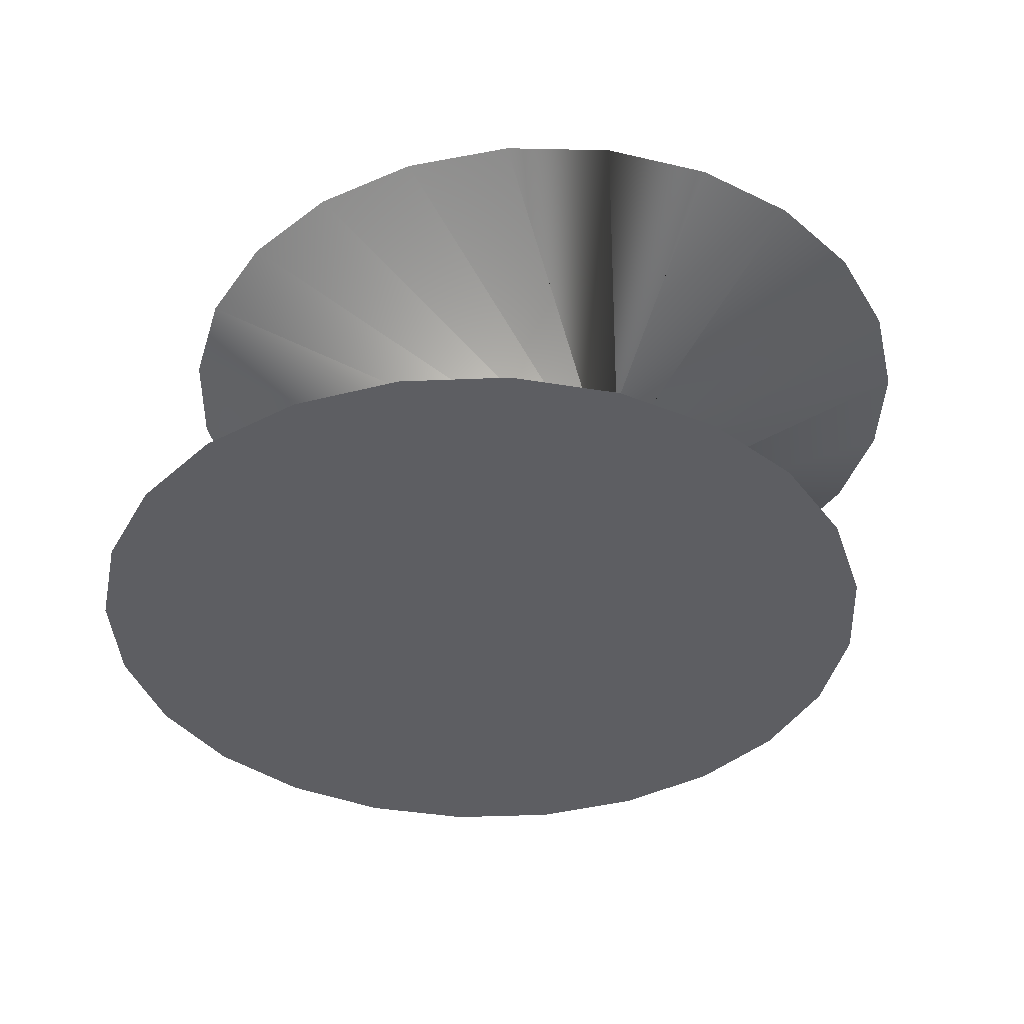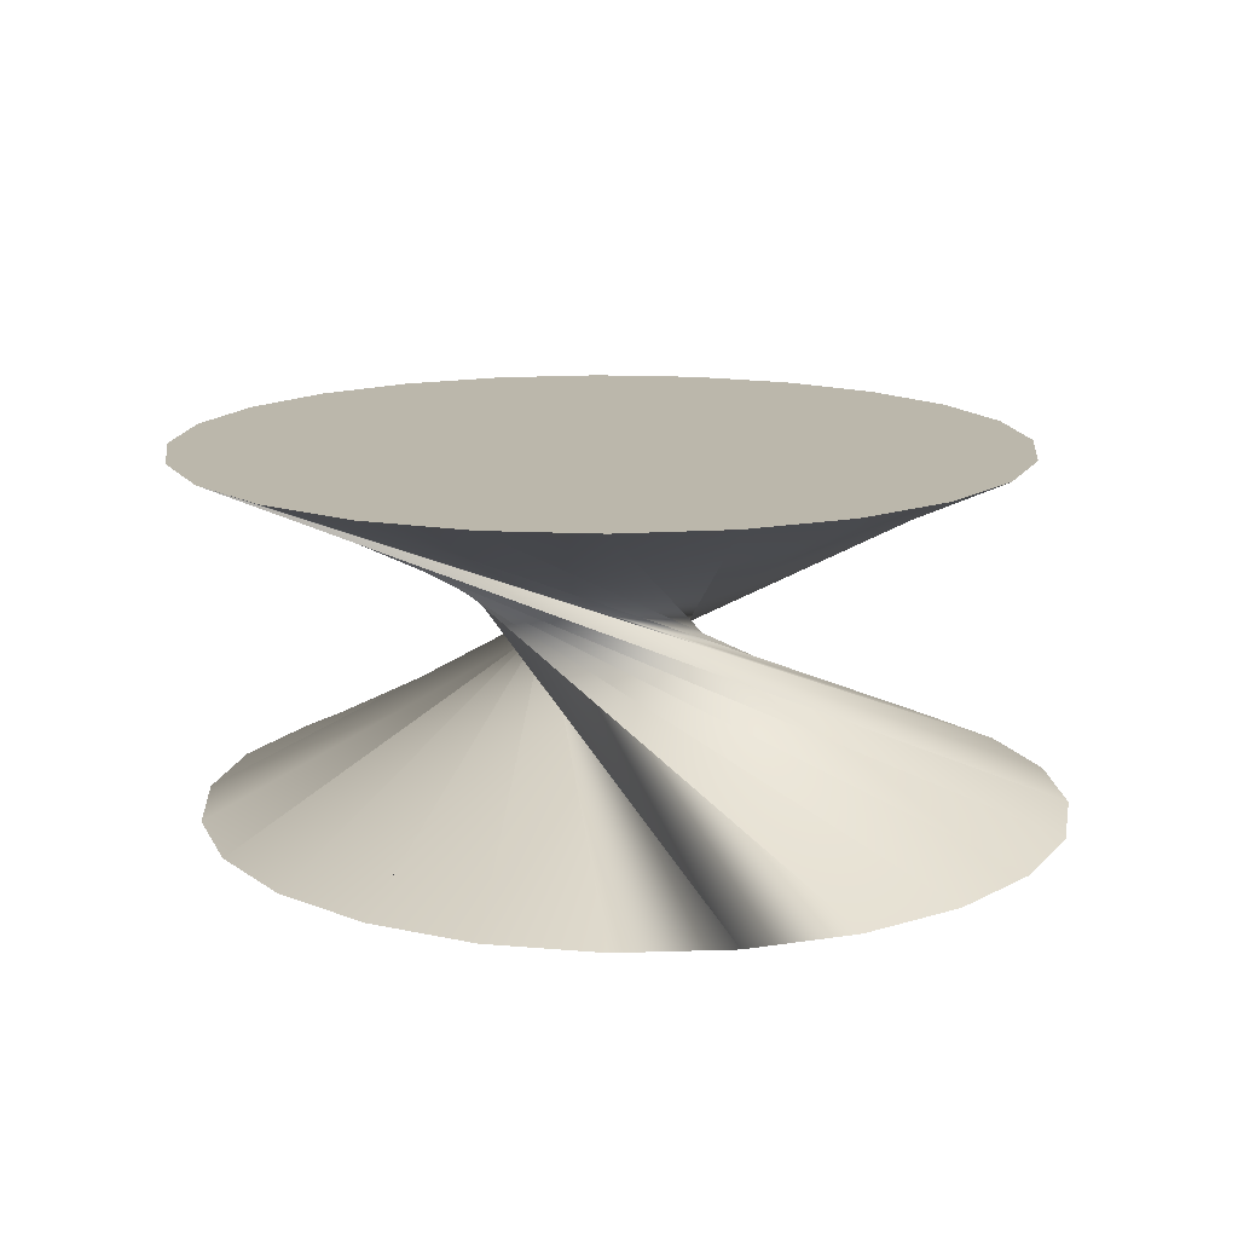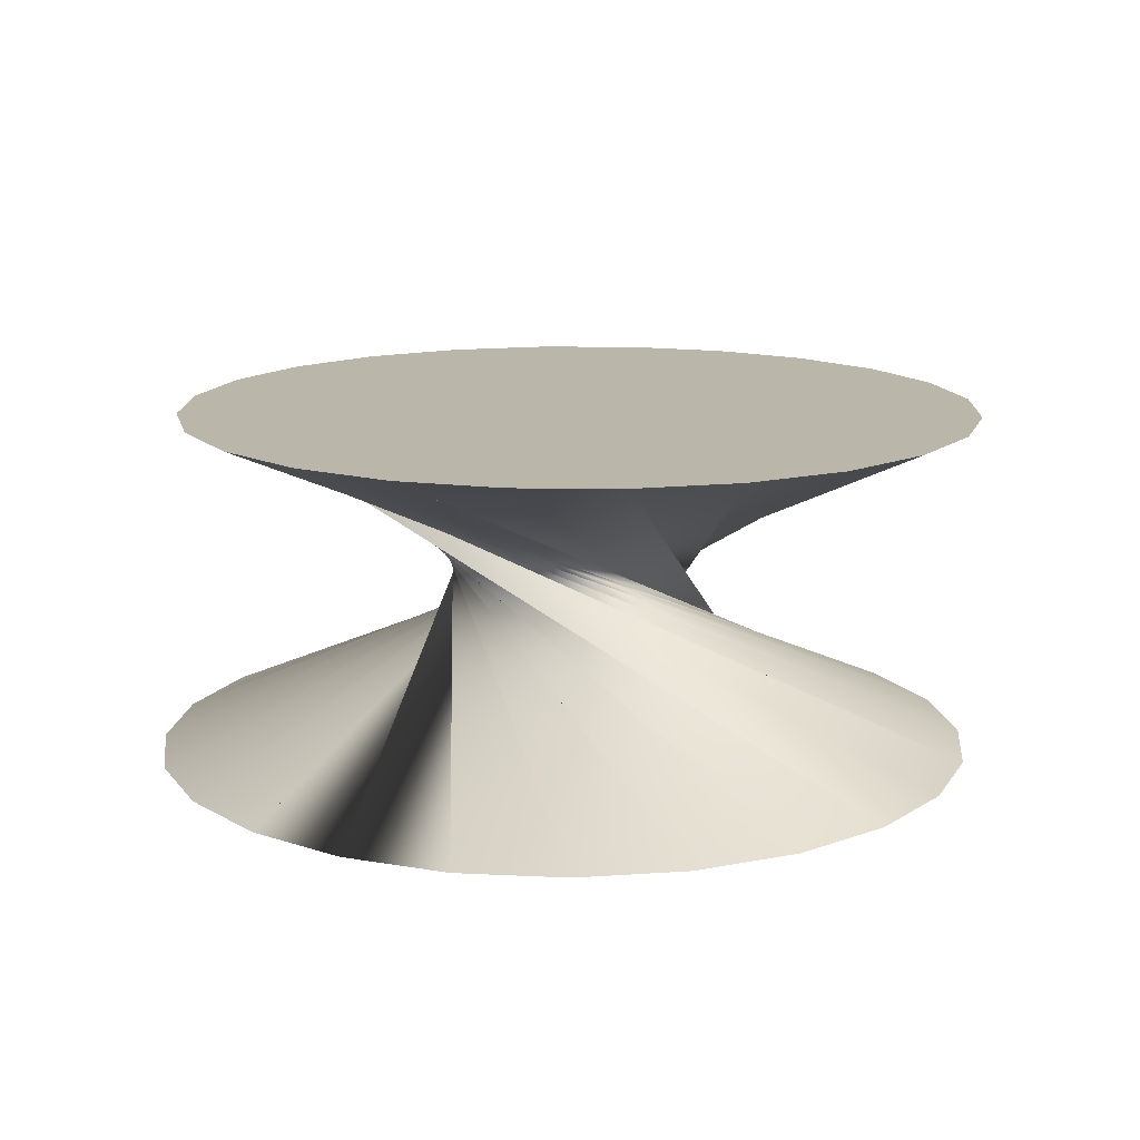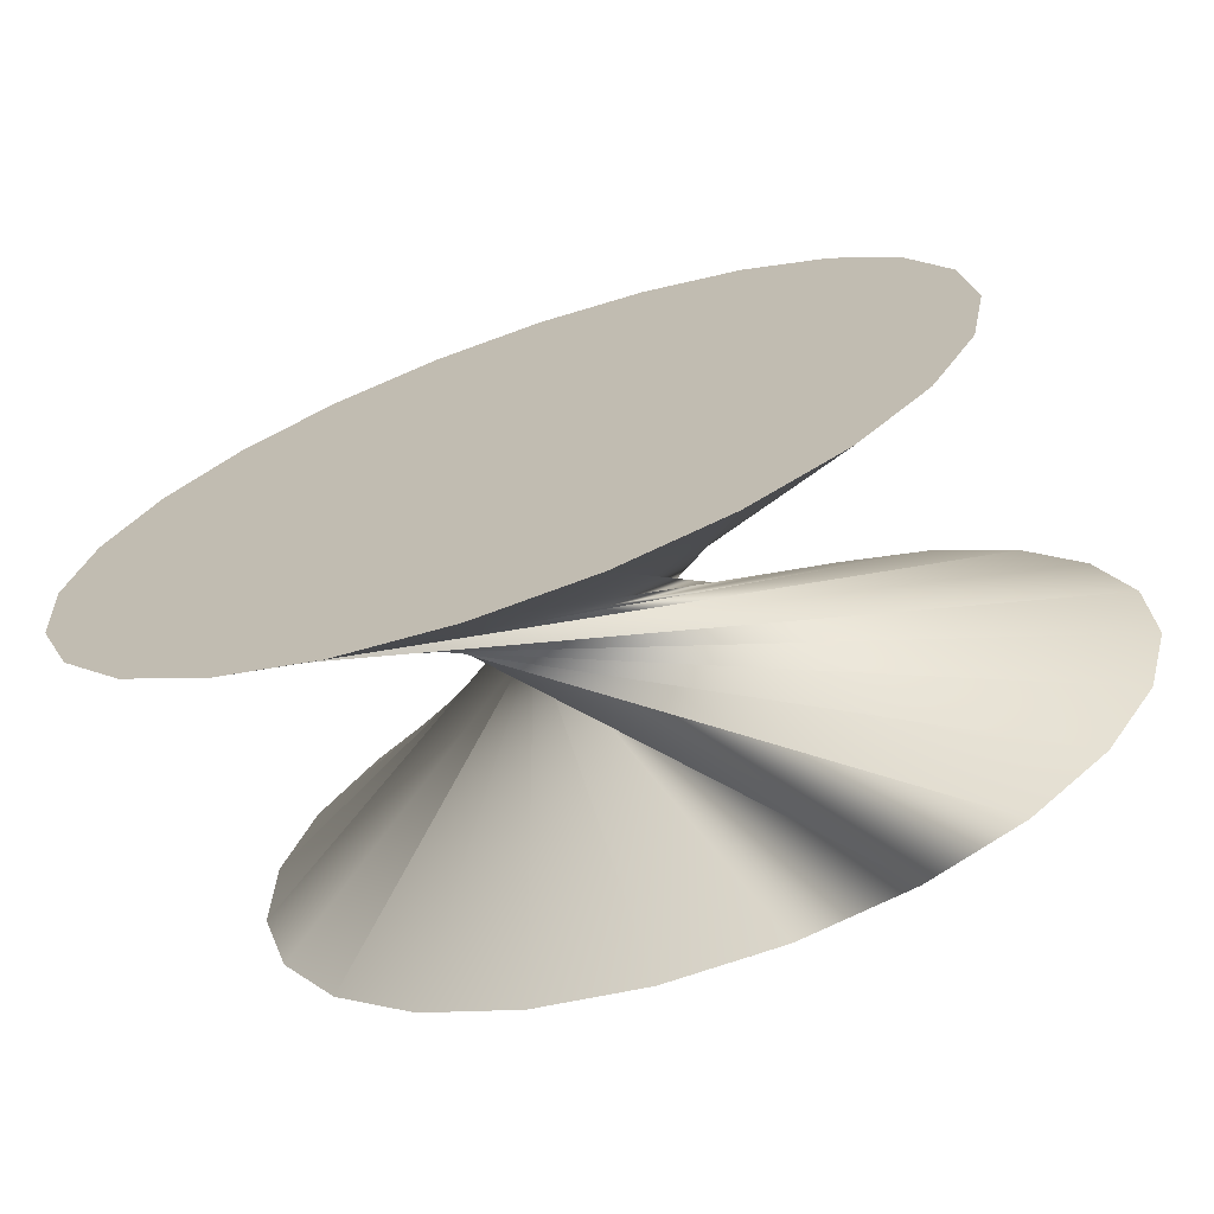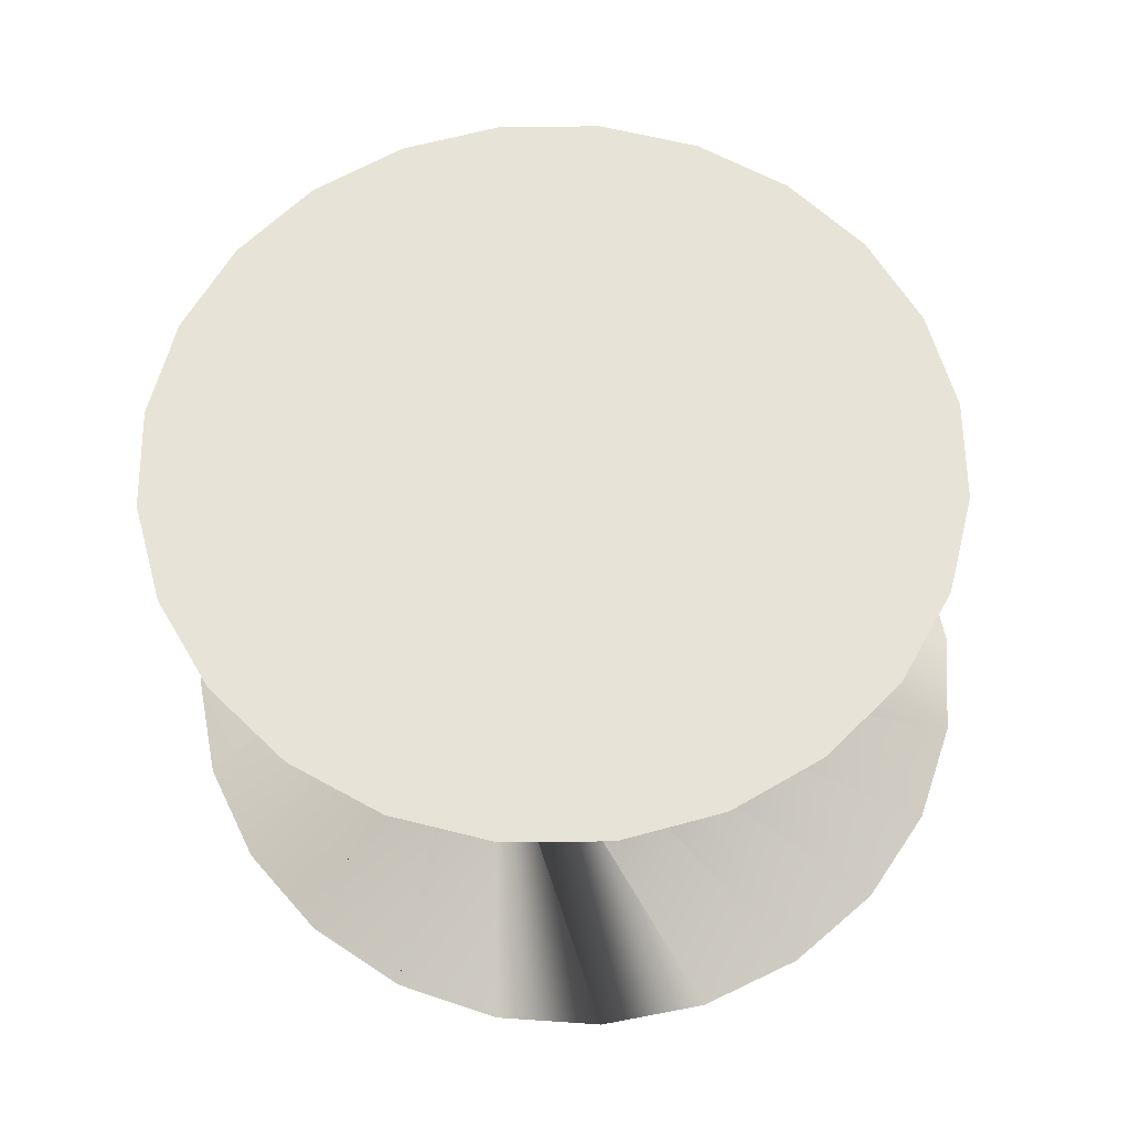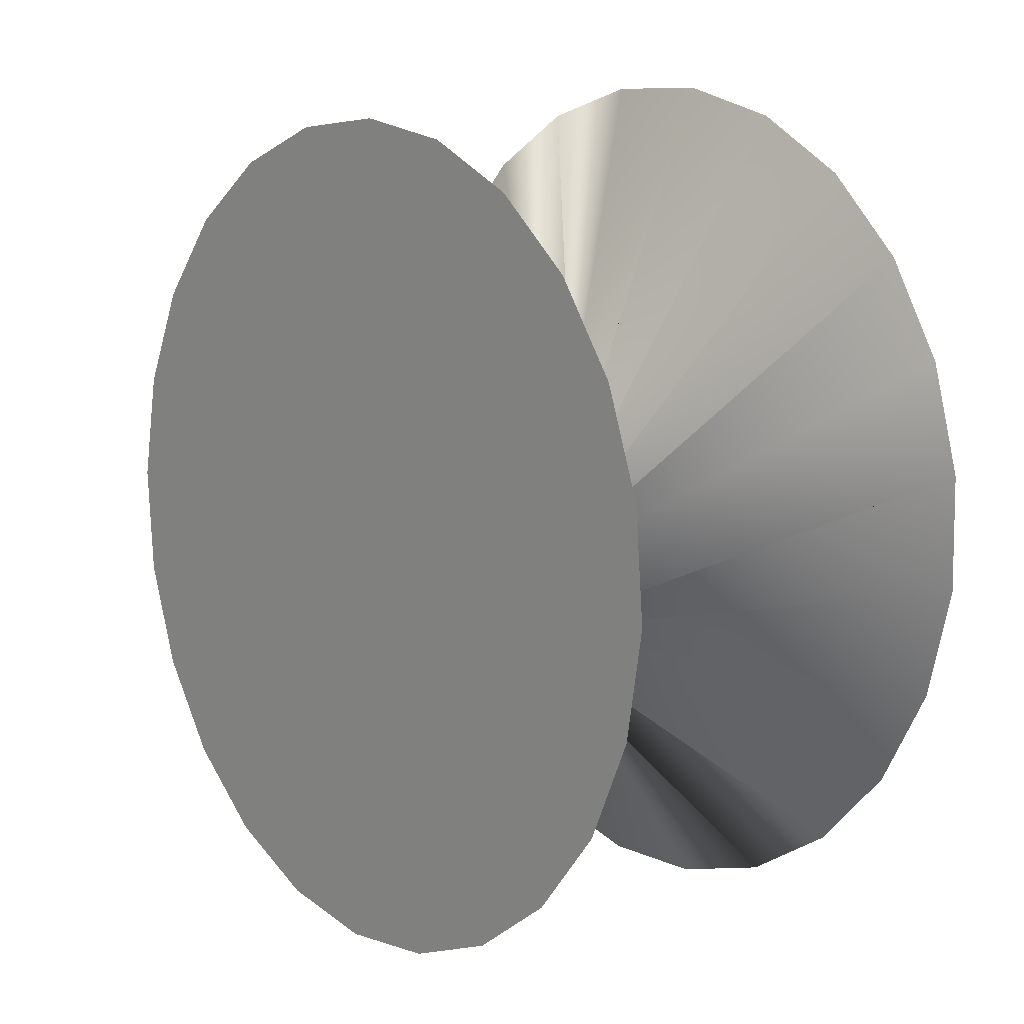
<metadata>
{"format":"obj","ext":"obj","renderer":"f3d","projection":"perspective","resolution":1024,"background":"white","views":[{"elev":-38.5,"azim":-31.8,"up":"+Y"},{"elev":14.2,"azim":-143.9,"up":"+Y"},{"elev":14.0,"azim":-103.6,"up":"+Y"},{"elev":-70.4,"azim":19.2,"up":"+Z"},{"elev":62.1,"azim":-135.9,"up":"+Y"},{"elev":9.6,"azim":50.9,"up":"+Z"}]}
</metadata>
<code>
v -0.09432 -0.1302 0.3037
v 0.07316 -0.1302 0.2959
v -0.01007 -0.1302 0.3108
v -0.1739 -0.1302 0.275
v 0.1497 -0.1302 0.26
v -0.2432 -0.1302 0.2266
v -0.01583 0.1302 -0.3086
v 0.06872 0.1302 -0.3082
v -0.0976 0.1302 -0.2871
v 0.1503 0.1302 -0.286
v -0.171 0.1302 -0.2451
v 0.2143 -0.1302 0.2055
v 0.2233 0.1302 -0.2434
v -0.2978 -0.1302 0.162
v -0.2311 0.1302 -0.1856
v 0.2626 -0.1302 0.1361
v 0.2829 0.1302 -0.1833
v -0.3337 -0.1302 0.08547
v -0.2737 0.1302 -0.1125
v 0.2914 -0.1302 0.05658
v 0.3248 0.1302 -0.1099
v -0.2959 0.1302 -0.03097
v -0.3486 -0.1302 0.002238
v 0.3463 0.1302 -0.02814
v -0.2963 0.1302 0.05358
v 0.2985 -0.1302 -0.02767
v 0.346 0.1302 0.05641
v -0.3414 -0.1302 -0.08201
v -0.2748 0.1302 0.1353
v 0.2836 -0.1302 -0.1109
v 0.3237 0.1302 0.138
v -0.3127 -0.1302 -0.1615
v -0.2328 0.1302 0.2088
v 0.2477 -0.1302 -0.1874
v -0.2644 -0.1302 -0.2309
v 0.2811 0.1302 0.211
v 0.1932 -0.1302 -0.2521
v -0.1733 0.1302 0.2688
v -0.1998 -0.1302 -0.2854
v 0.2211 0.1302 0.2705
v 0.1238 -0.1302 -0.3004
v -0.1002 0.1302 0.3114
v -0.1232 -0.1302 -0.3214
v 0.1477 0.1302 0.3125
v 0.04427 -0.1302 -0.3291
v -0.01866 0.1302 0.3337
v -0.03998 -0.1302 -0.3363
v 0.06589 0.1302 0.334
g mesh1_mesh1-geometry
f 1 2 3
f 2 1 4
f 3 2 1
f 4 1 2
f 2 4 5
f 5 4 2
f 5 4 6
f 6 4 5
f 7 8 9
f 9 10 11
f 8 10 9
f 5 6 12
f 12 6 5
f 10 13 11
f 12 6 14
f 14 6 12
f 11 13 15
f 12 14 16
f 16 14 12
f 13 17 15
f 16 14 18
f 18 14 16
f 15 17 19
f 16 18 20
f 20 18 16
f 19 21 22
f 17 21 19
f 20 18 23
f 23 18 20
f 22 24 25
f 21 24 22
f 20 23 26
f 26 23 20
f 24 27 25
f 26 23 28
f 28 23 26
f 25 27 29
f 26 28 30
f 30 28 26
f 27 31 29
f 30 28 32
f 32 28 30
f 29 31 33
f 34 32 35
f 35 32 34
f 30 32 34
f 34 32 30
f 31 36 33
f 34 35 37
f 37 35 34
f 33 36 38
f 37 35 39
f 39 35 37
f 36 40 38
f 37 39 41
f 41 39 37
f 38 40 42
f 41 39 43
f 43 39 41
f 40 44 42
f 41 43 45
f 45 43 41
f 42 44 46
f 45 43 47
f 47 43 45
f 48 46 44
g mesh1_mesh1-geometry
f 9 3 2
f 7 1 3
f 8 4 1
f 7 3 9
f 9 2 11
f 7 8 1
f 8 10 4
f 11 2 5
f 9 8 7
f 11 10 9
f 9 10 8
f 10 6 4
f 11 5 15
f 11 13 10
f 10 14 6
f 15 5 12
f 15 13 11
f 10 13 14
f 15 12 19
f 15 17 13
f 13 18 14
f 22 12 16
f 19 12 22
f 19 17 15
f 13 17 18
f 22 16 25
f 22 21 19
f 19 21 17
f 17 23 18
f 25 16 20
f 25 24 22
f 22 24 21
f 17 21 23
f 25 20 29
f 25 27 24
f 21 24 28
f 21 28 23
f 26 29 20
f 29 27 25
f 32 24 27
f 32 28 24
f 26 33 29
f 29 31 27
f 35 32 27
f 30 33 26
f 33 31 29
f 35 27 31
f 30 38 33
f 33 36 31
f 35 31 36
f 34 38 30
f 38 36 33
f 39 35 36
f 37 42 34
f 34 42 38
f 38 40 36
f 39 36 40
f 41 42 37
f 42 40 38
f 43 39 40
f 41 46 42
f 42 44 40
f 43 40 44
f 45 46 41
f 46 44 42
f 47 43 44
f 45 48 46
f 44 46 48
f 47 44 48
f 47 48 45
g mesh1_mesh1-geometry
f 2 3 9
f 3 1 7
f 1 4 8
f 9 3 7
f 11 2 9
f 1 8 7
f 4 10 8
f 5 2 11
f 4 6 10
f 15 5 11
f 6 14 10
f 12 5 15
f 14 13 10
f 19 12 15
f 14 18 13
f 16 12 22
f 22 12 19
f 18 17 13
f 25 16 22
f 18 23 17
f 20 16 25
f 23 21 17
f 29 20 25
f 28 24 21
f 23 28 21
f 20 29 26
f 27 24 32
f 24 28 32
f 29 33 26
f 27 32 35
f 26 33 30
f 31 27 35
f 33 38 30
f 36 31 35
f 30 38 34
f 36 35 39
f 34 42 37
f 38 42 34
f 40 36 39
f 37 42 41
f 40 39 43
f 42 46 41
f 44 40 43
f 41 46 45
f 44 43 47
f 46 48 45
f 48 44 47
f 45 48 47
g mesh2_mesh2-geometry
l 4 1
l 6 4
l 1 3
l 14 6
l 3 2
l 18 14
l 2 5
l 23 18
l 5 12
l 28 23
l 12 16
l 32 28
l 16 20
l 35 32
l 20 26
l 39 35
l 26 30
l 43 39
l 30 34
l 47 43
l 34 37
l 45 47
l 37 41
l 41 45

</code>
